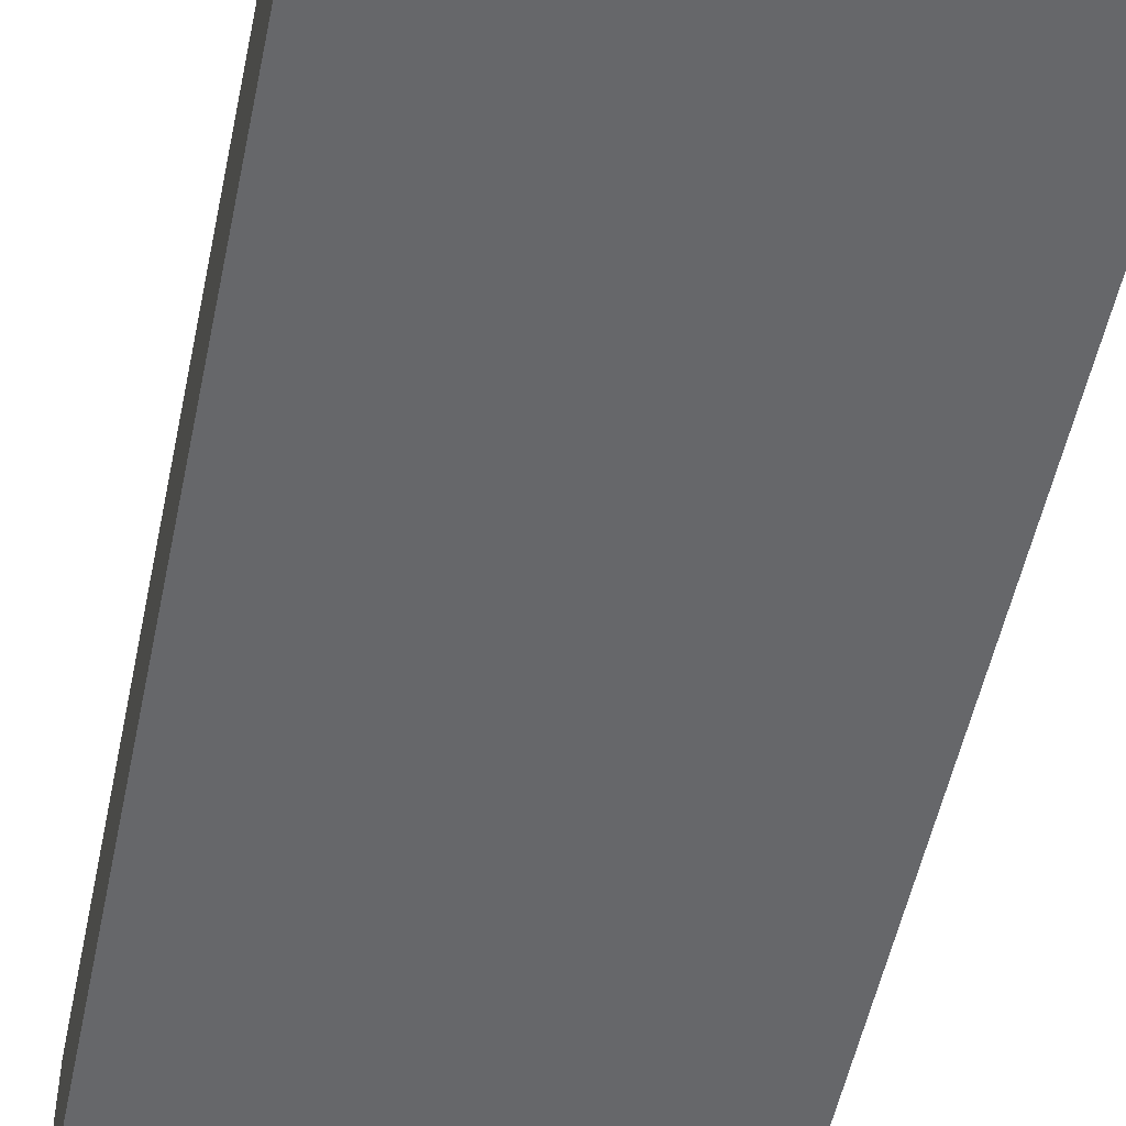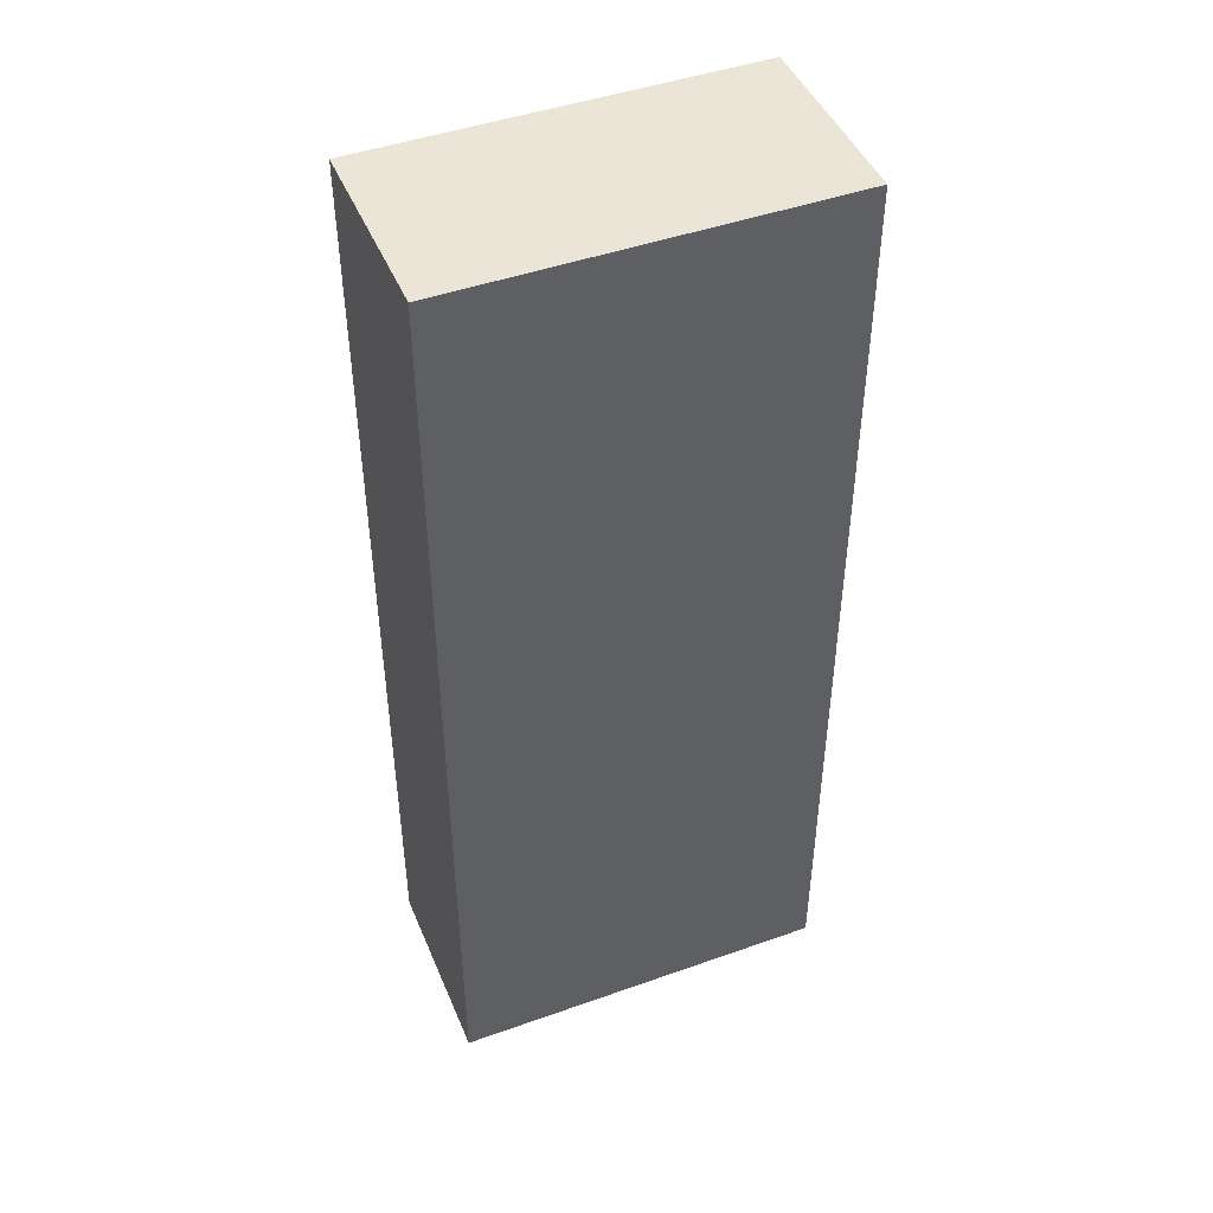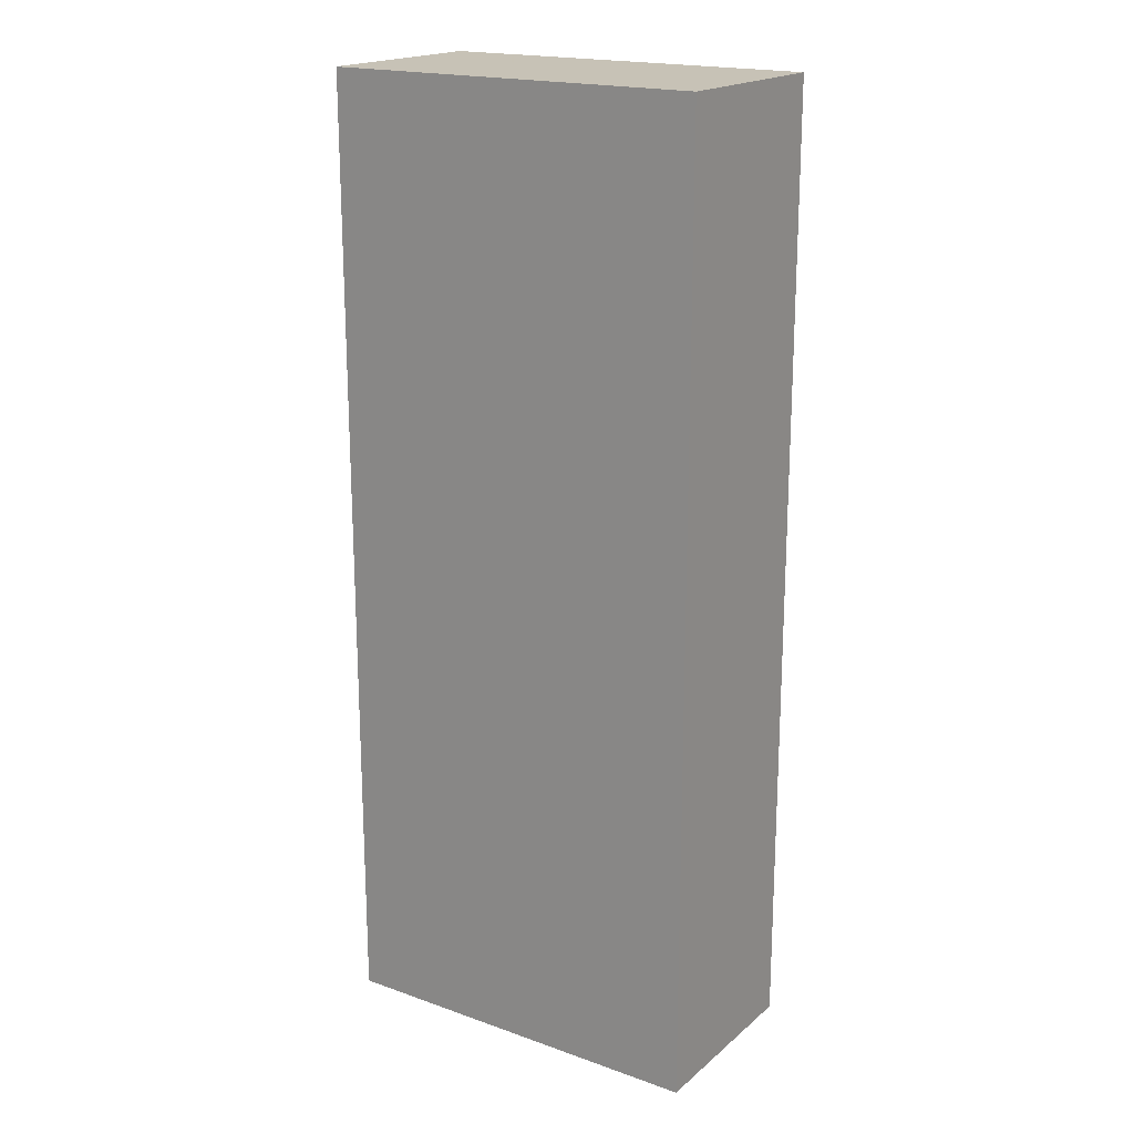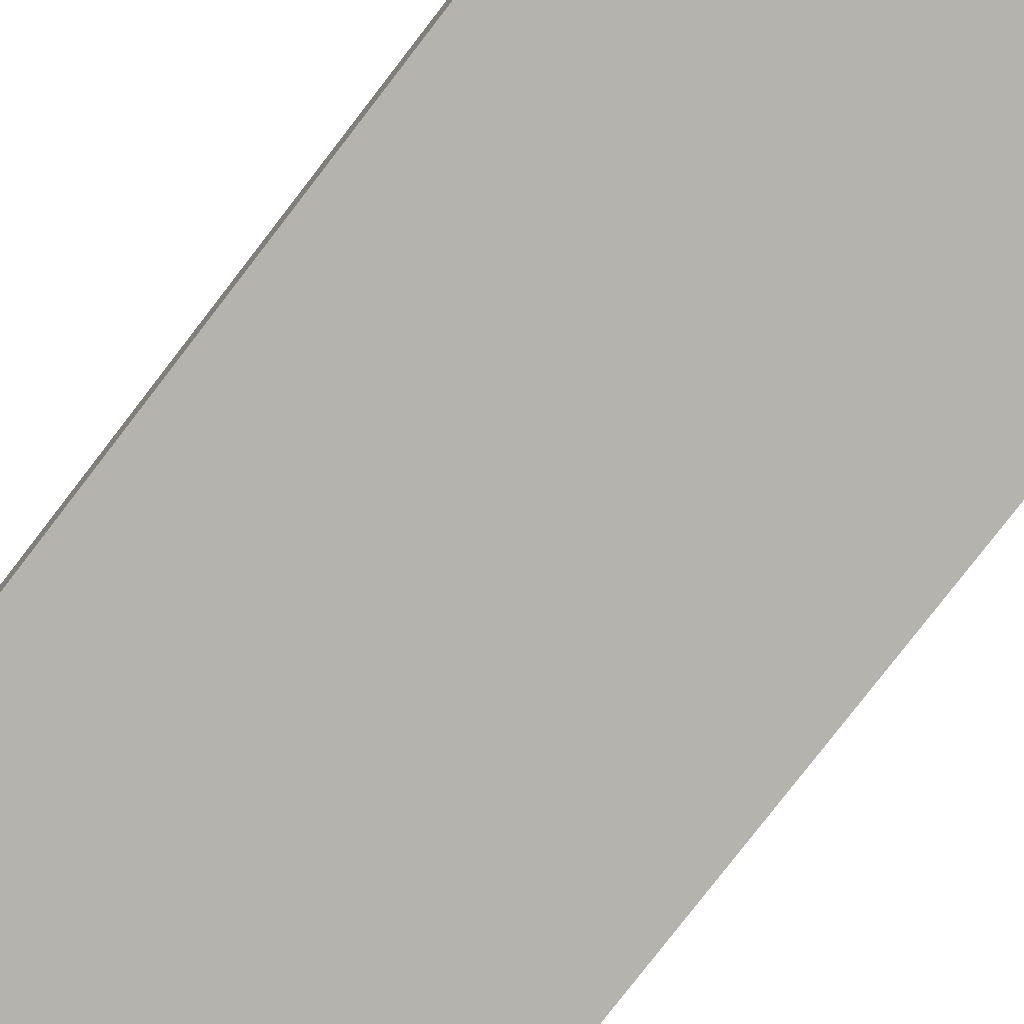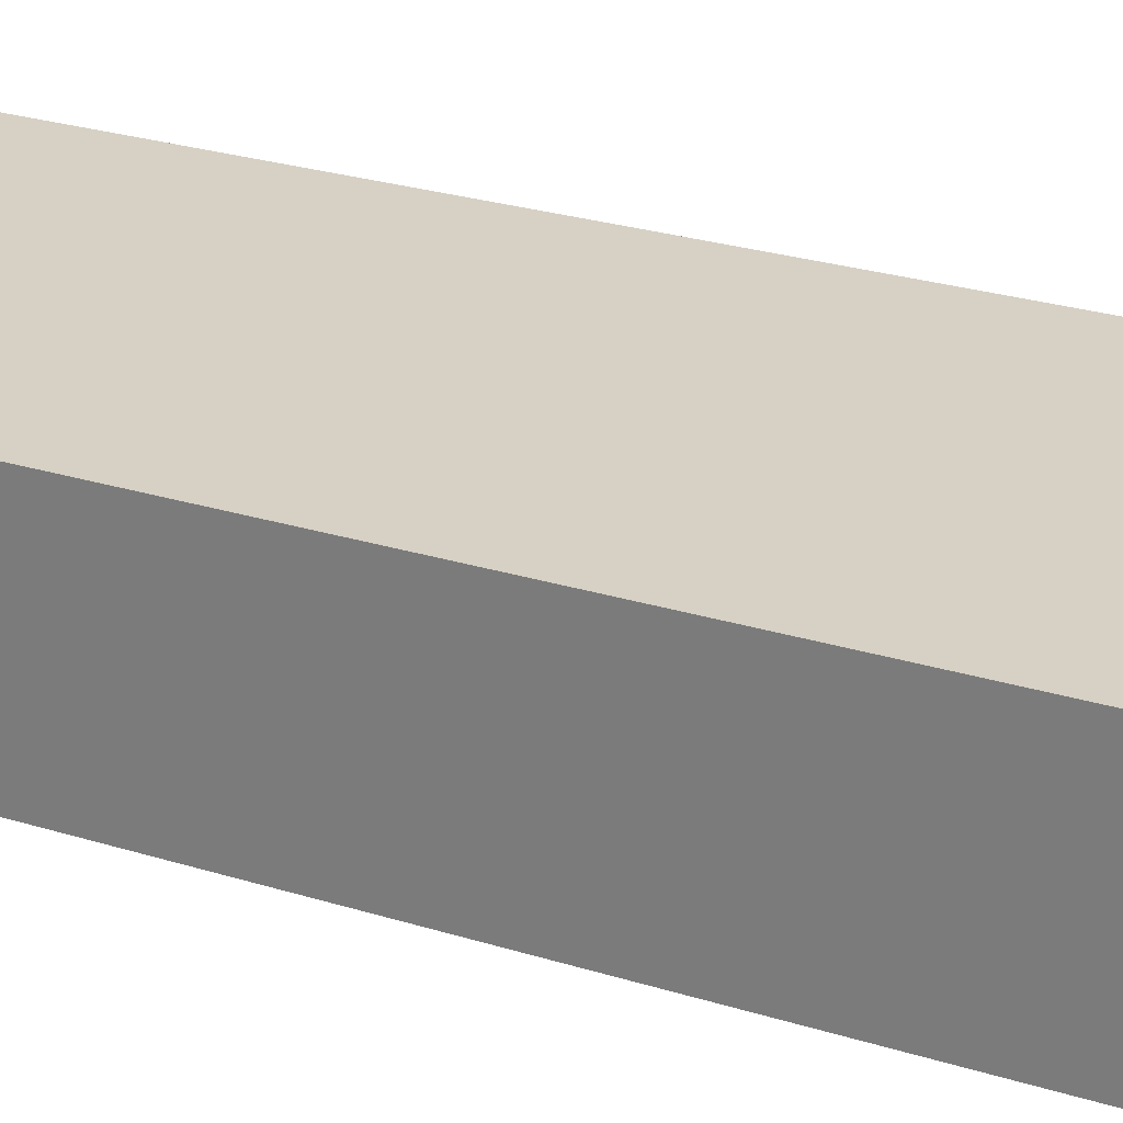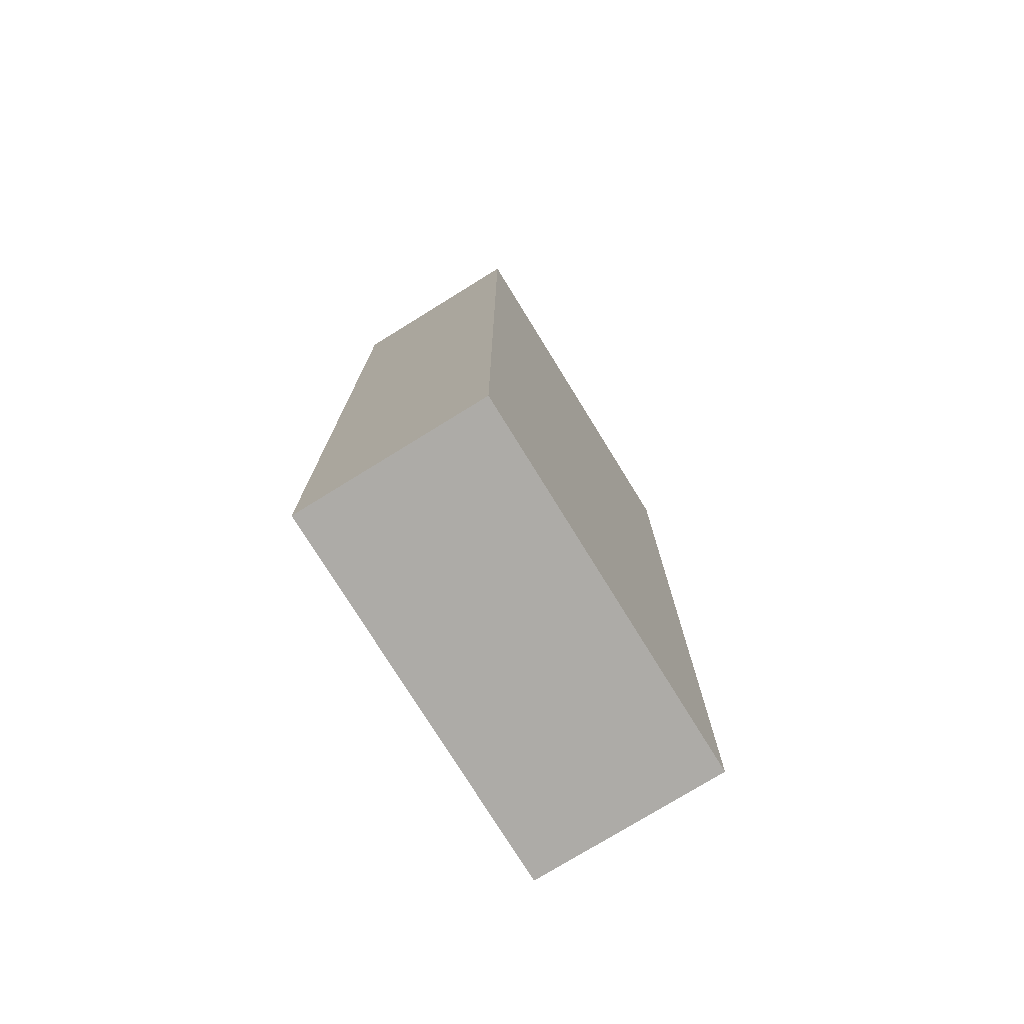
<metadata>
{"format":"obj","ext":"obj","renderer":"f3d","projection":"perspective","resolution":1024,"background":"white","views":[{"elev":-52.2,"azim":168.4,"up":"+Y"},{"elev":46.0,"azim":157.9,"up":"+Z"},{"elev":19.1,"azim":-146.4,"up":"+Z"},{"elev":-79.9,"azim":142.3,"up":"+Y"},{"elev":26.7,"azim":-64.1,"up":"+Y"},{"elev":-76.4,"azim":121.7,"up":"+Z"}]}
</metadata>
<code>
v 448 -544 160
v 480 -512 160
v 448 -512 160
v 480 -544 160
v 416 -544 160
v 416 -512 160
v 416 -512 0
v 480 -544 0
v 416 -544 0
v 480 -512 0
v 480 -544 144
v 480 -512 144
v 480 -544 112
v 480 -512 112
v 448 -544 144
v 416 -544 112
v 416 -544 144
v 448 -512 144
v 464 -512 112
v 464 -512 0
v 432 -512 24
v 432 -512 0
v 464 -512 24
v 416 -512 144
v 432 -512 56
v 464 -512 56
v 416 -512 112
v 432 -512 112
f 1 2 3
f 1 4 2
f 5 3 6
f 5 1 3
f 7 8 9
f 7 10 8
f 2 11 12
f 2 4 11
f 12 13 14
f 12 11 13
f 14 8 10
f 14 13 8
f 9 6 7
f 9 5 6
f 4 15 11
f 4 1 15
f 11 16 13
f 11 17 16
f 15 5 17
f 15 1 5
f 9 13 16
f 9 8 13
f 3 12 18
f 3 2 12
f 19 10 20
f 19 14 10
f 21 20 22
f 21 23 20
f 6 18 24
f 6 3 18
f 25 23 21
f 25 26 23
f 24 14 27
f 24 12 14
f 28 26 25
f 28 19 26
f 27 22 7
f 27 28 22

</code>
